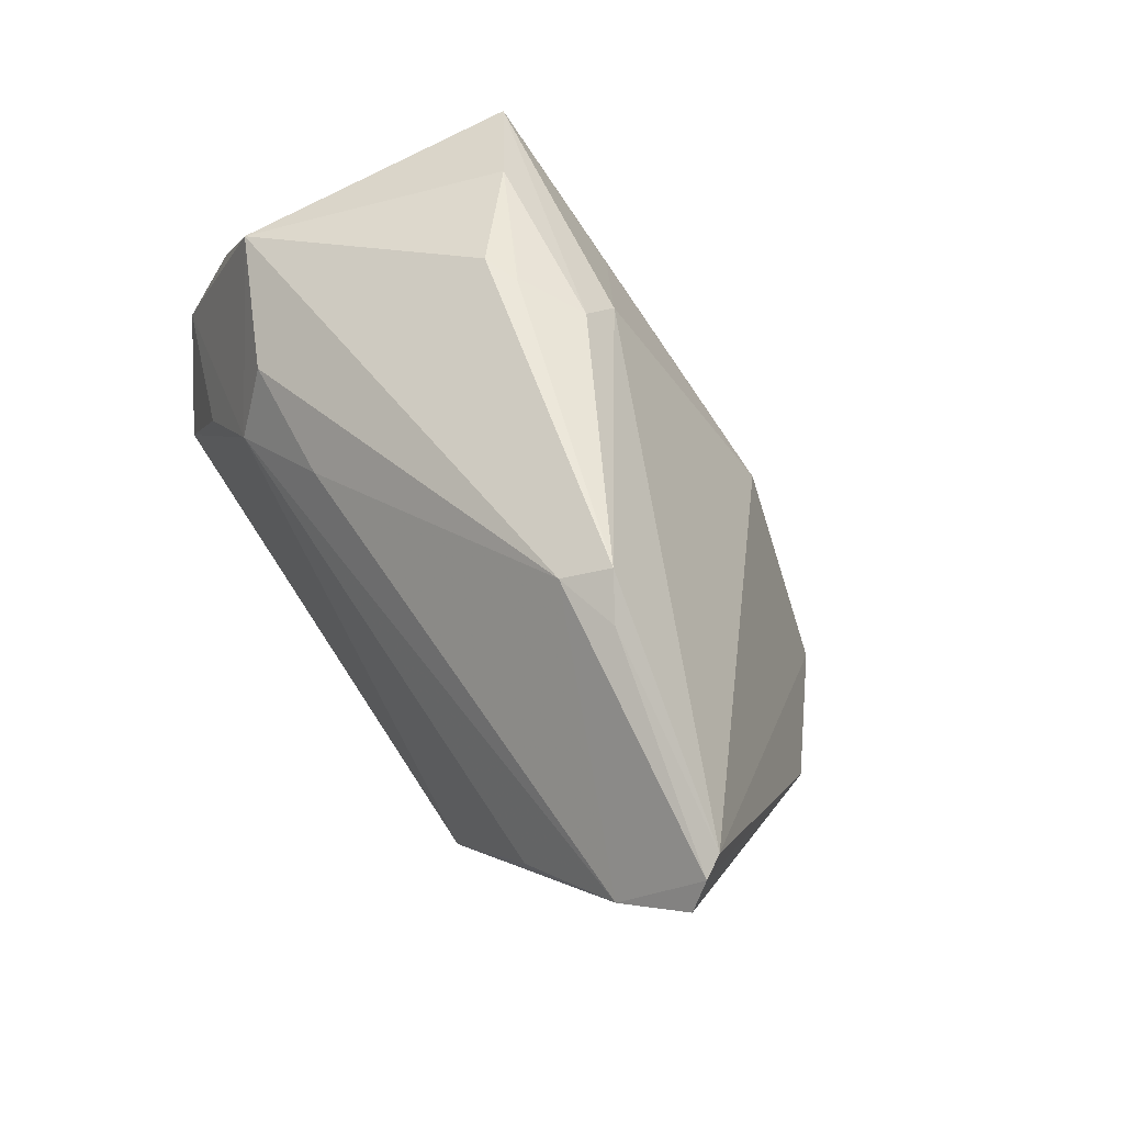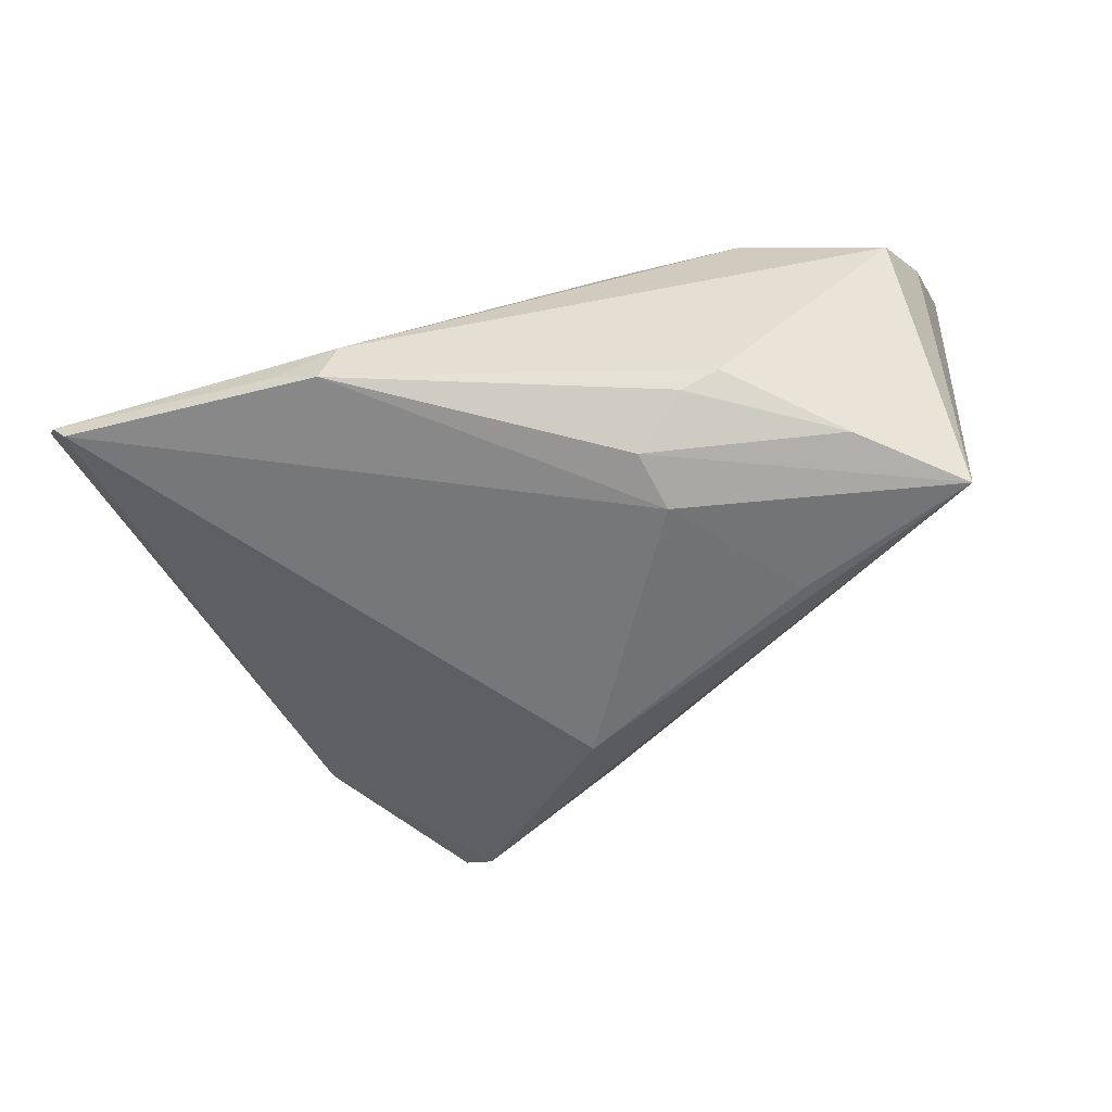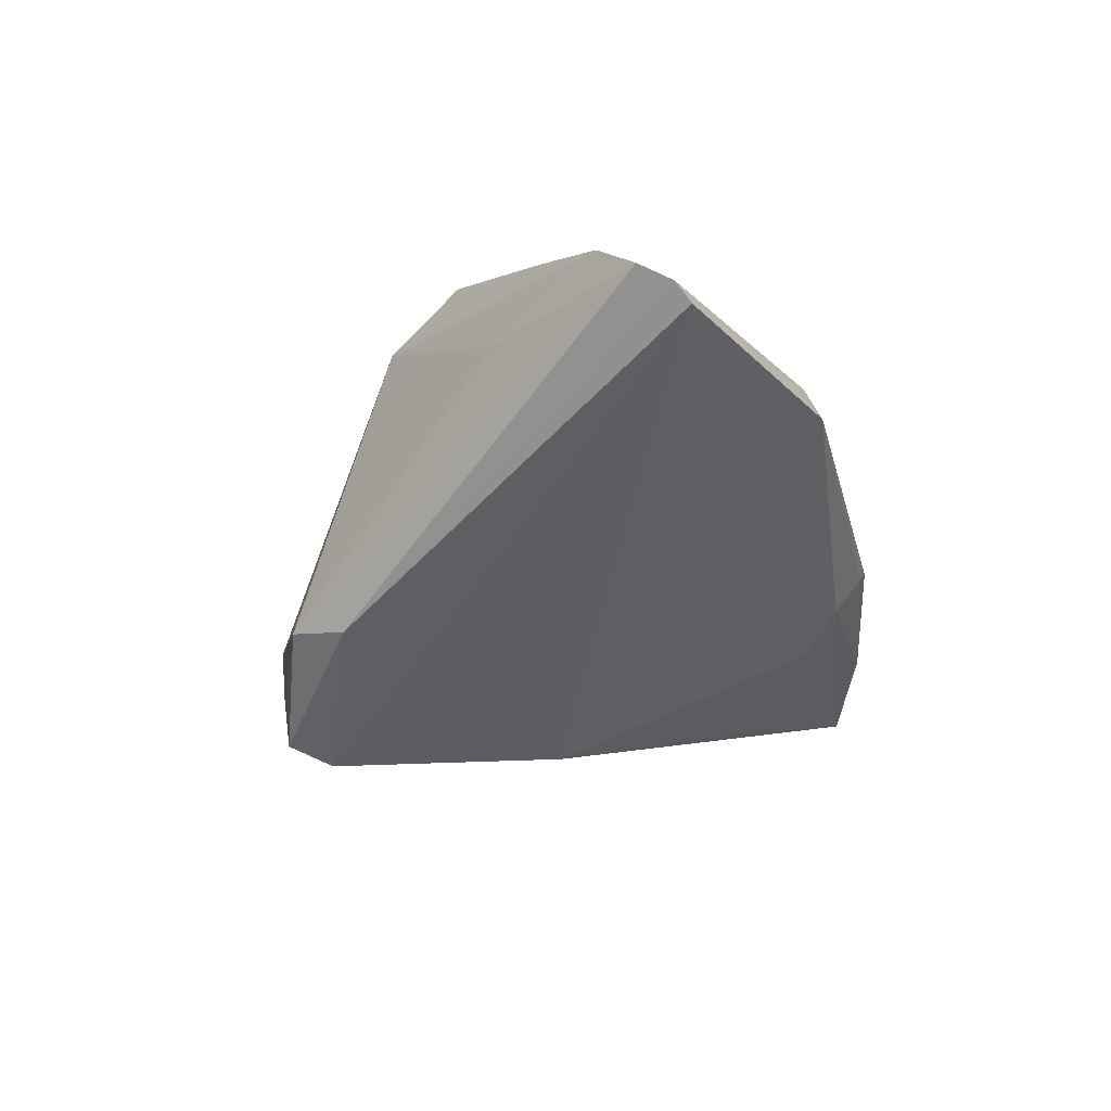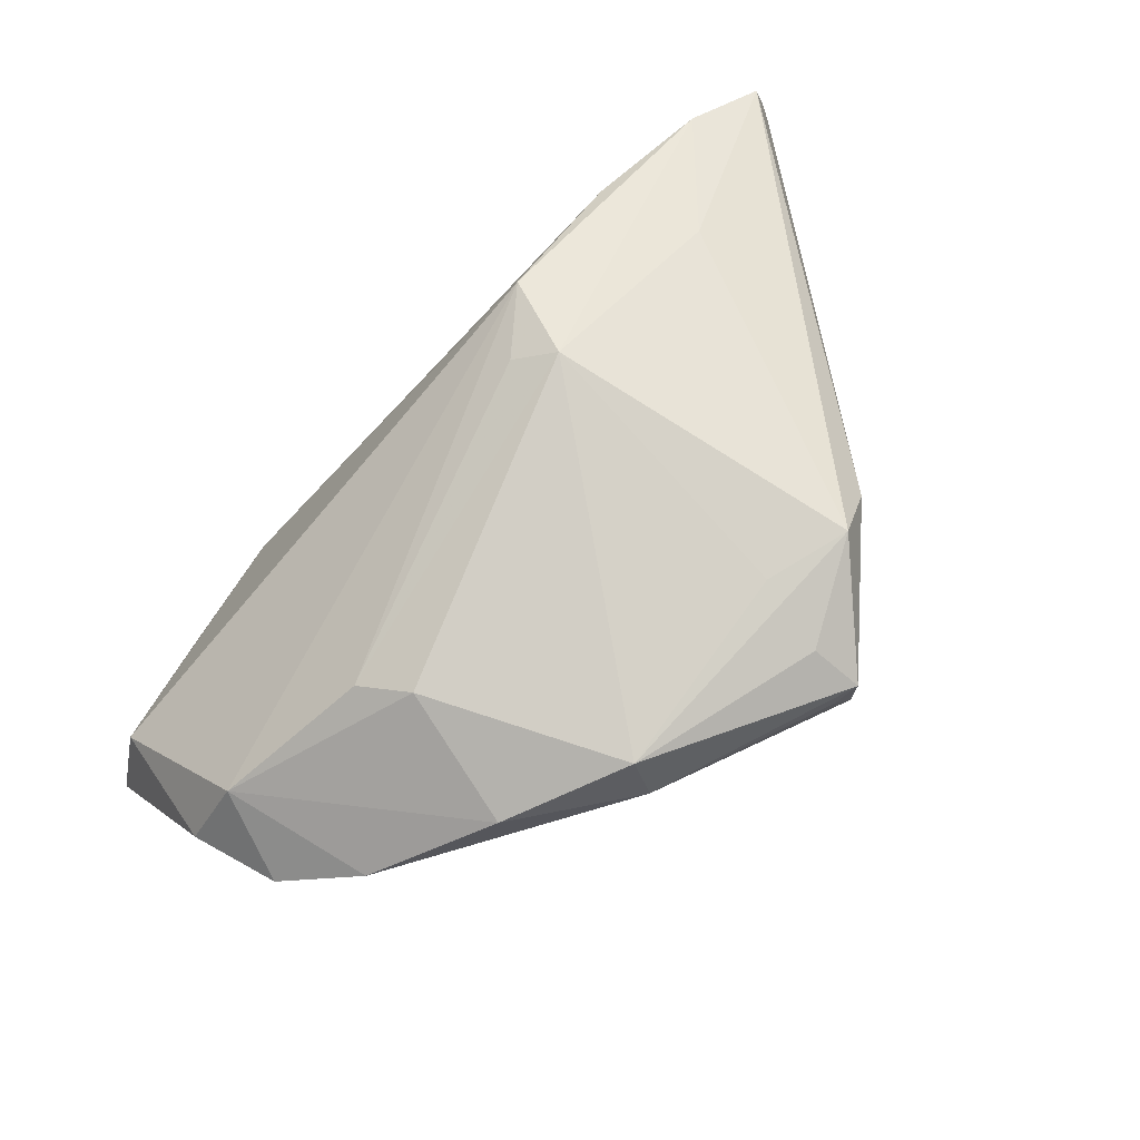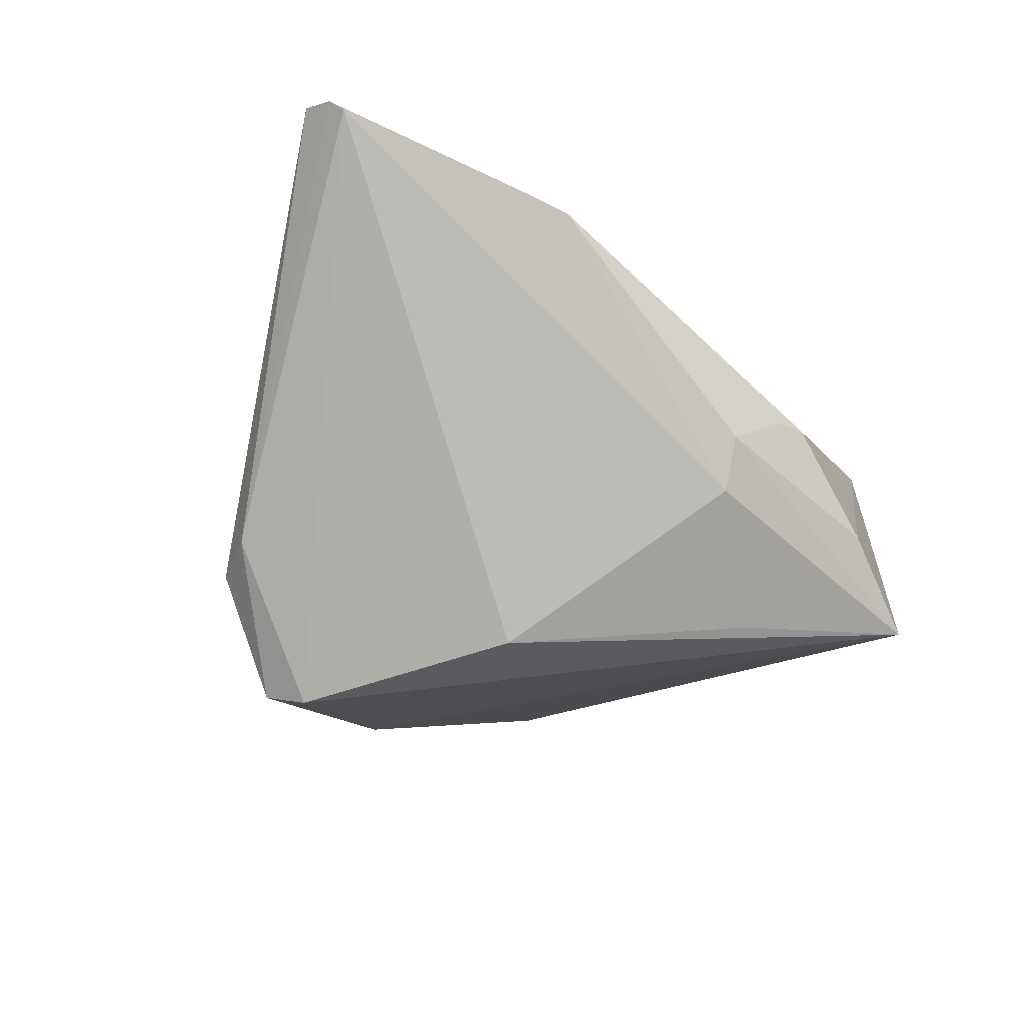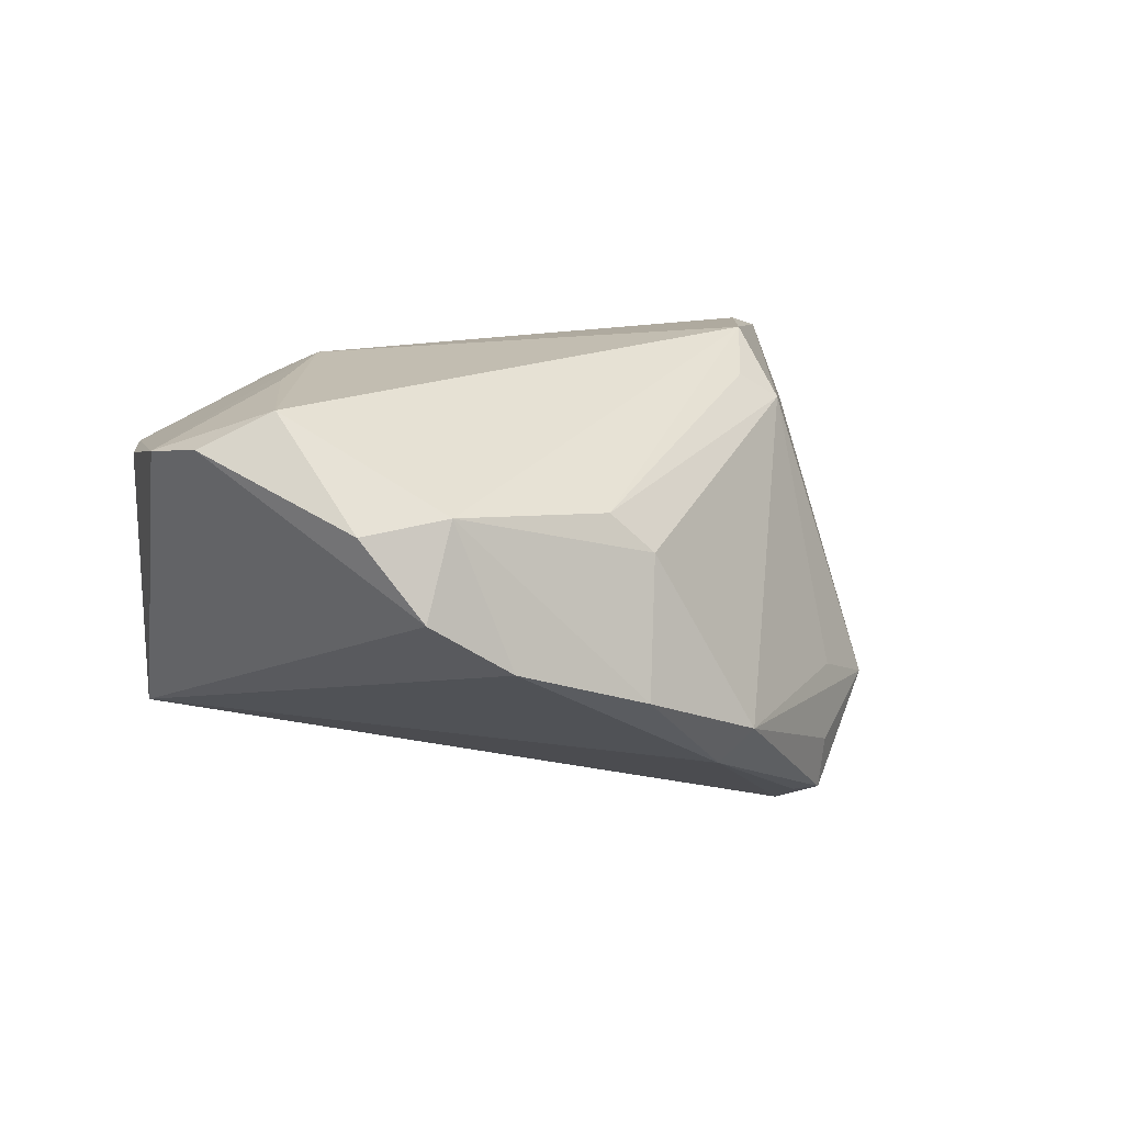
<metadata>
{"format":"obj","ext":"obj","renderer":"f3d","projection":"perspective","resolution":1024,"background":"white","views":[{"elev":56.4,"azim":59.4,"up":"+Y"},{"elev":62.6,"azim":166.6,"up":"+Y"},{"elev":-12.6,"azim":103.8,"up":"+Z"},{"elev":-70.7,"azim":49.5,"up":"+Y"},{"elev":-45.9,"azim":137.6,"up":"+Z"},{"elev":16.8,"azim":-39.3,"up":"+Z"}]}
</metadata>
<code>
v 0.02192 -0.02852 -0.03502
v -0.05401 -0.007899 0.02182
v -0.002388 0.0355 -0.01251
v 0.03 -0.01863 0.01822
v 0.03758 -0.02867 -0.02015
v -0.04262 0.02625 0.01487
v 0.06518 0.02606 0.01276
v 0.06602 0.02185 0.0149
v -0.03495 -0.03214 0.0155
v -0.02548 0.02198 0.02202
v 0.0291 0.03574 0.009963
v 0.007489 -0.0009931 -0.0331
v -0.02776 0.03558 -0.01549
v -0.0304 -0.03782 -0.002946
v 0.04465 0.005708 0.02384
v 0.02516 -0.03439 -0.0255
v 0.02758 -0.03203 -0.01597
v -0.04473 -0.02716 0.01387
v 0.0004697 -0.03964 -0.0211
v -0.004835 0.03071 -0.01807
v -0.04112 0.03073 -0.02297
v -0.0203 0.019 -0.0265
v -0.0549 0.0009482 0.02023
v -0.008546 -0.03728 0.00762
v -0.01315 -0.04196 -0.009348
v -0.04588 -0.01266 0.02624
v 0.06384 0.02777 0.01036
v 0.03758 0.0356 0.007712
v 0.02497 -0.03357 -0.03264
v -0.04005 -0.03375 0.004011
v -0.04847 0.01738 0.01583
v -0.02321 0.01288 0.02624
v 0.05828 0.01548 0.0198
v -0.009058 0.03833 -0.006788
v 0.02501 -0.01645 0.02166
v -0.01337 -0.03451 0.01287
v 0.03157 -0.009159 0.02624
v 0.00323 -0.04309 -0.01614
v 0.04957 0.0004177 0.01192
v 0.0212 -0.03254 -0.03239
v -0.009401 0.03819 -0.007189
v 0.04056 -0.02087 -0.02078
v -0.01409 0.03841 -0.005095
v 0.03502 -0.02107 0.001527
v -0.03596 0.001808 0.02605
v 0.03242 0.03841 0.004891
v -0.008929 0.01973 0.02275
v 0.009733 -0.007506 -0.03328
f 23 32 6
f 6 32 10
f 37 32 26
f 42 8 5
f 7 8 42
f 6 21 31
f 31 23 6
f 21 23 31
f 26 32 45
f 45 23 26
f 32 23 45
f 5 8 39
f 47 10 32
f 26 23 2
f 2 23 21
f 35 36 4
f 4 37 35
f 35 37 36
f 32 37 15
f 27 28 7
f 7 42 27
f 44 4 5
f 5 39 44
f 44 39 4
f 10 47 11
f 7 28 11
f 6 10 11
f 11 43 6
f 12 27 1
f 1 27 42
f 33 15 37
f 33 39 8
f 33 37 4
f 33 8 7
f 33 47 32
f 32 15 33
f 4 39 33
f 7 11 33
f 33 11 47
f 13 21 6
f 6 43 13
f 34 13 43
f 41 13 34
f 20 27 12
f 29 42 5
f 29 1 42
f 40 1 29
f 5 16 29
f 21 12 48
f 48 1 21
f 12 1 48
f 30 2 21
f 21 14 30
f 21 1 19
f 19 14 21
f 19 1 40
f 40 29 19
f 28 27 46
f 27 20 46
f 46 34 43
f 43 11 46
f 46 11 28
f 22 12 21
f 21 20 22
f 22 20 12
f 5 4 17
f 26 2 18
f 2 30 18
f 38 29 16
f 38 19 29
f 38 16 5
f 5 17 38
f 38 17 4
f 3 46 20
f 41 34 3
f 34 46 3
f 3 13 41
f 21 13 3
f 3 20 21
f 26 18 9
f 9 37 26
f 36 37 9
f 9 18 30
f 9 30 14
f 14 19 25
f 19 38 25
f 25 9 14
f 4 36 24
f 24 38 4
f 24 25 38
f 36 9 24
f 9 25 24

</code>
